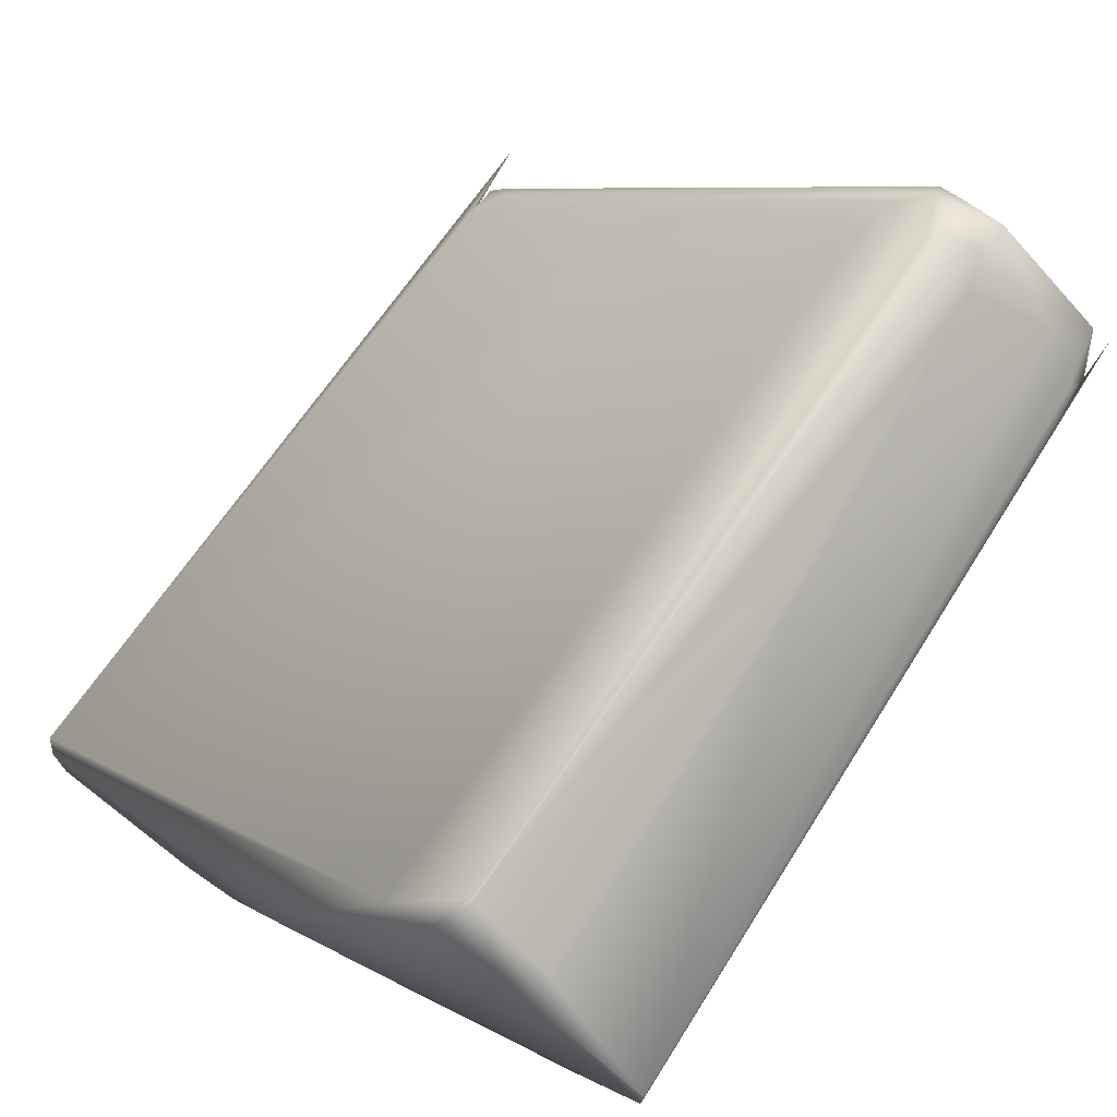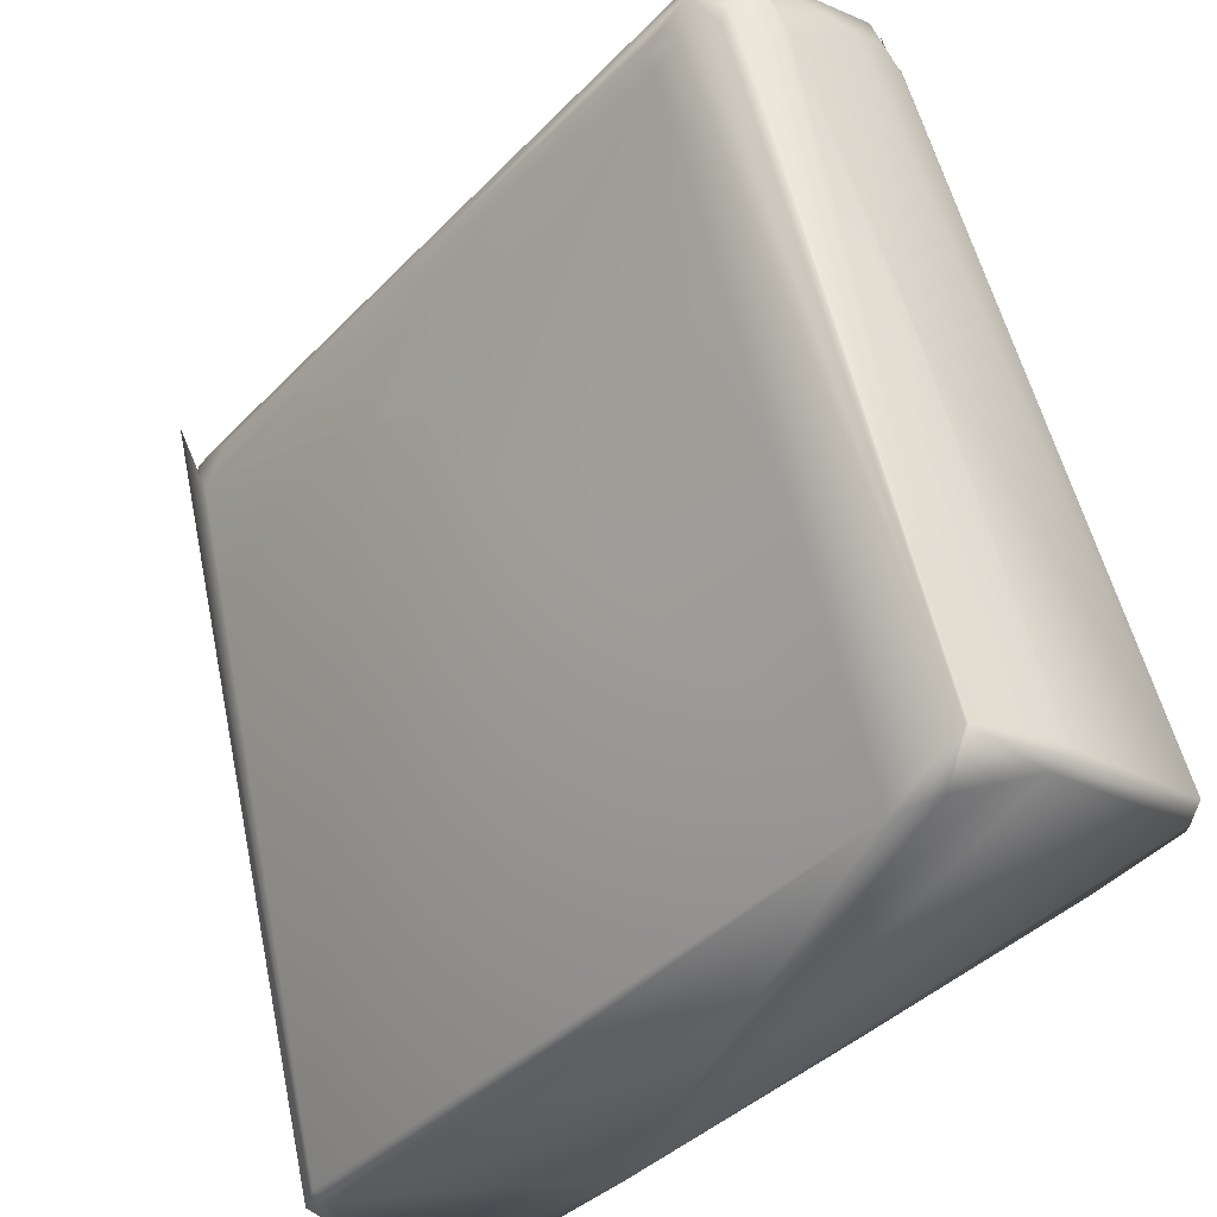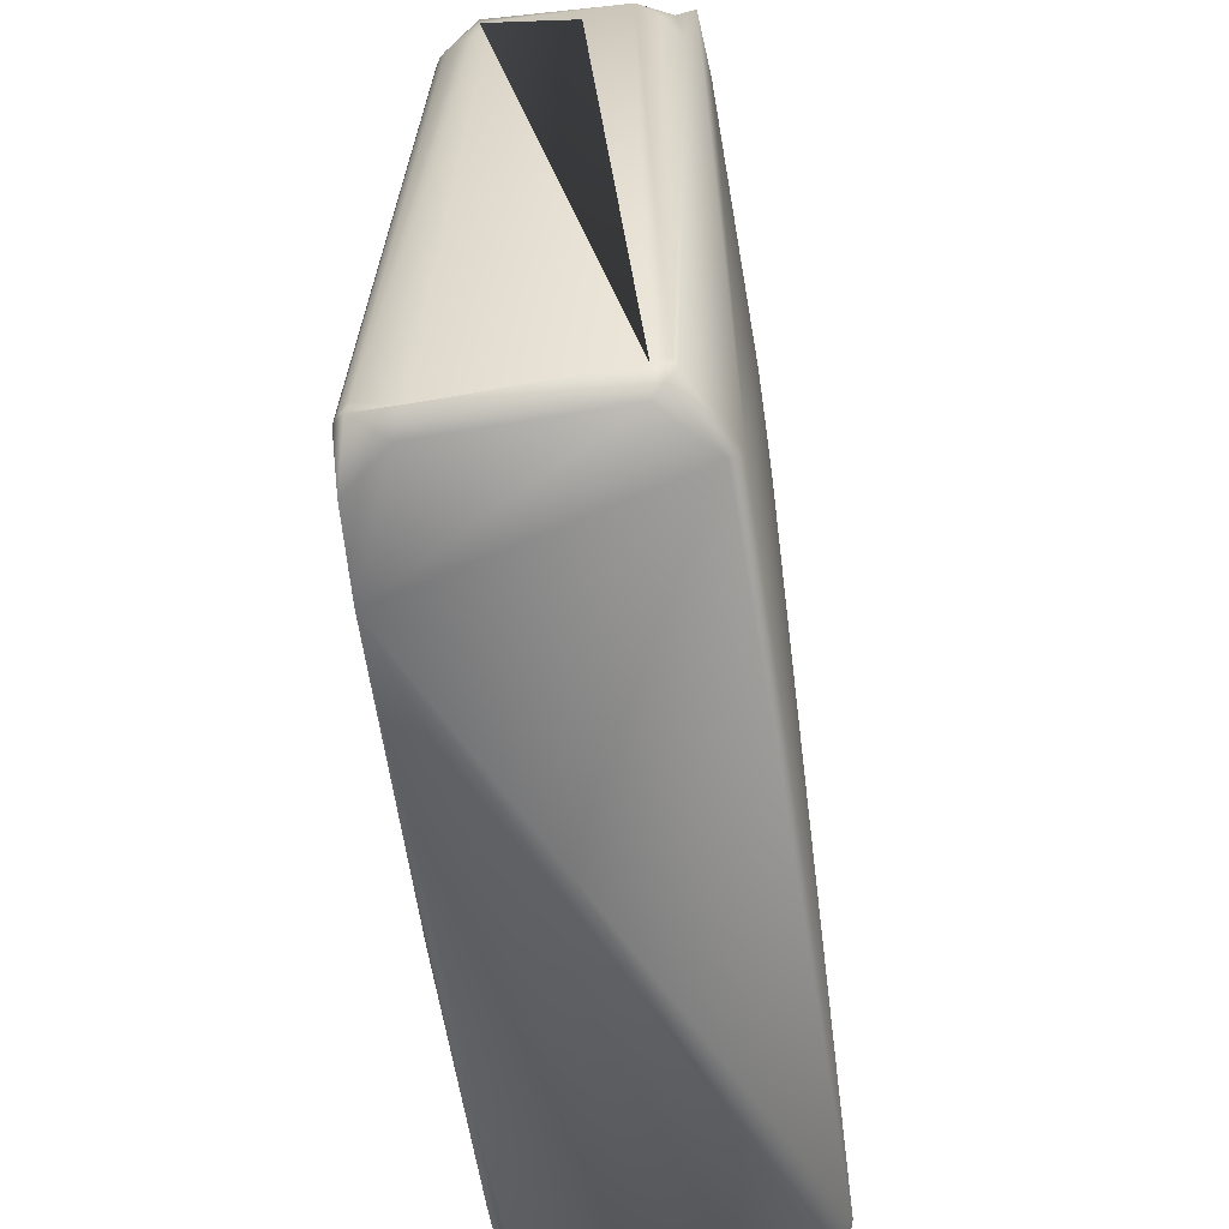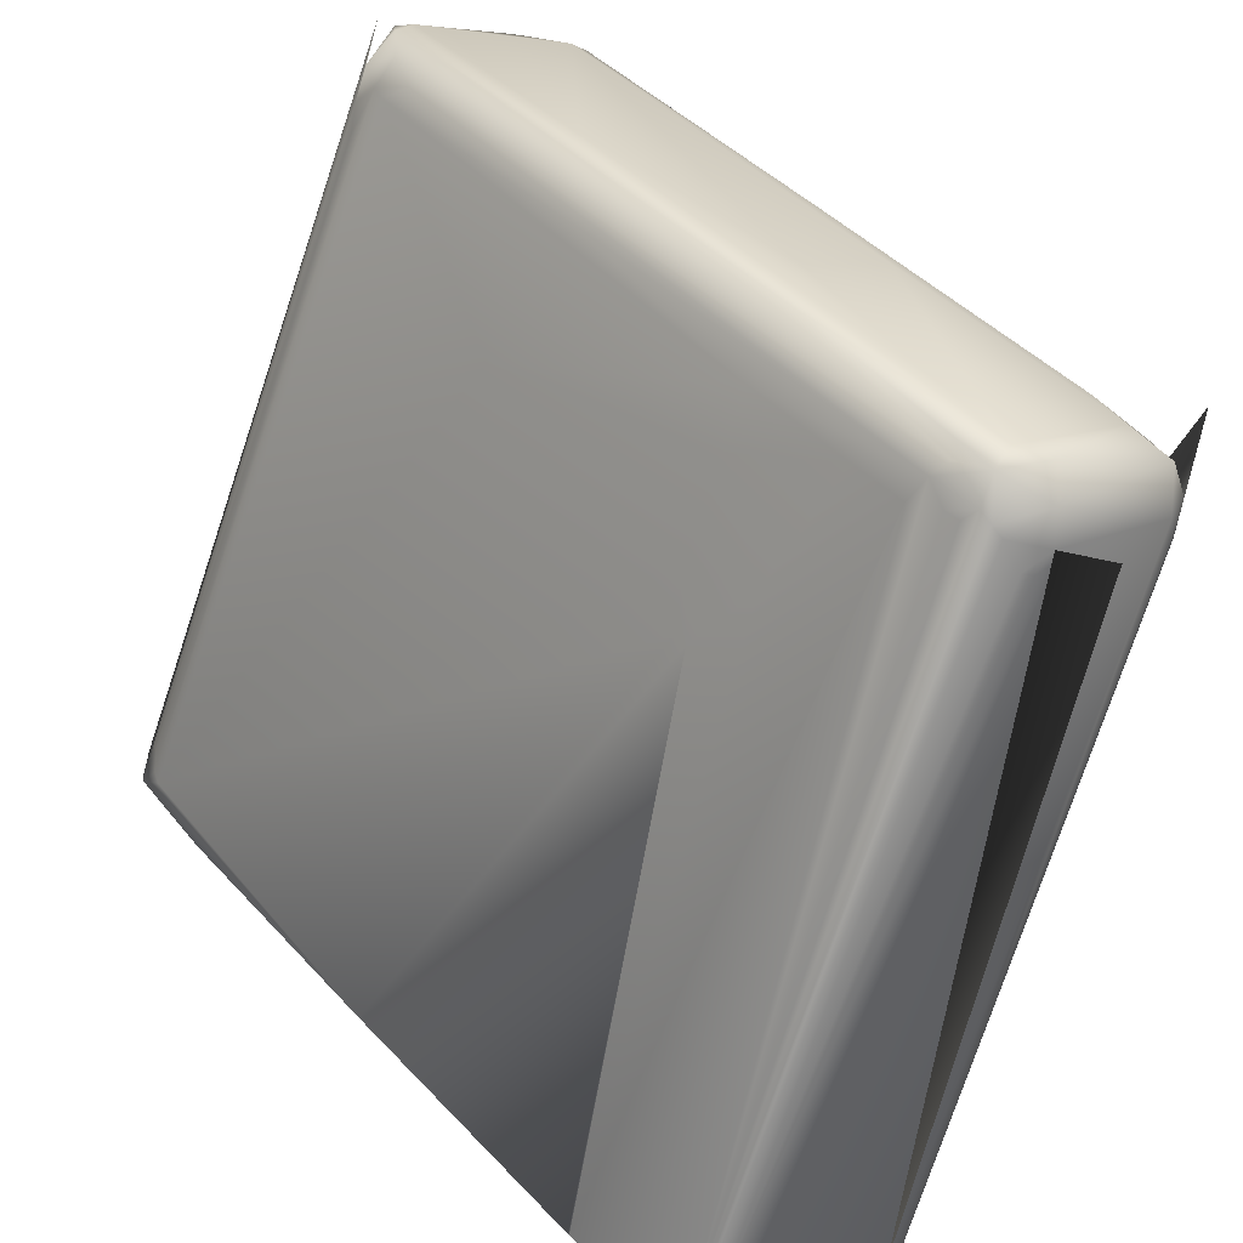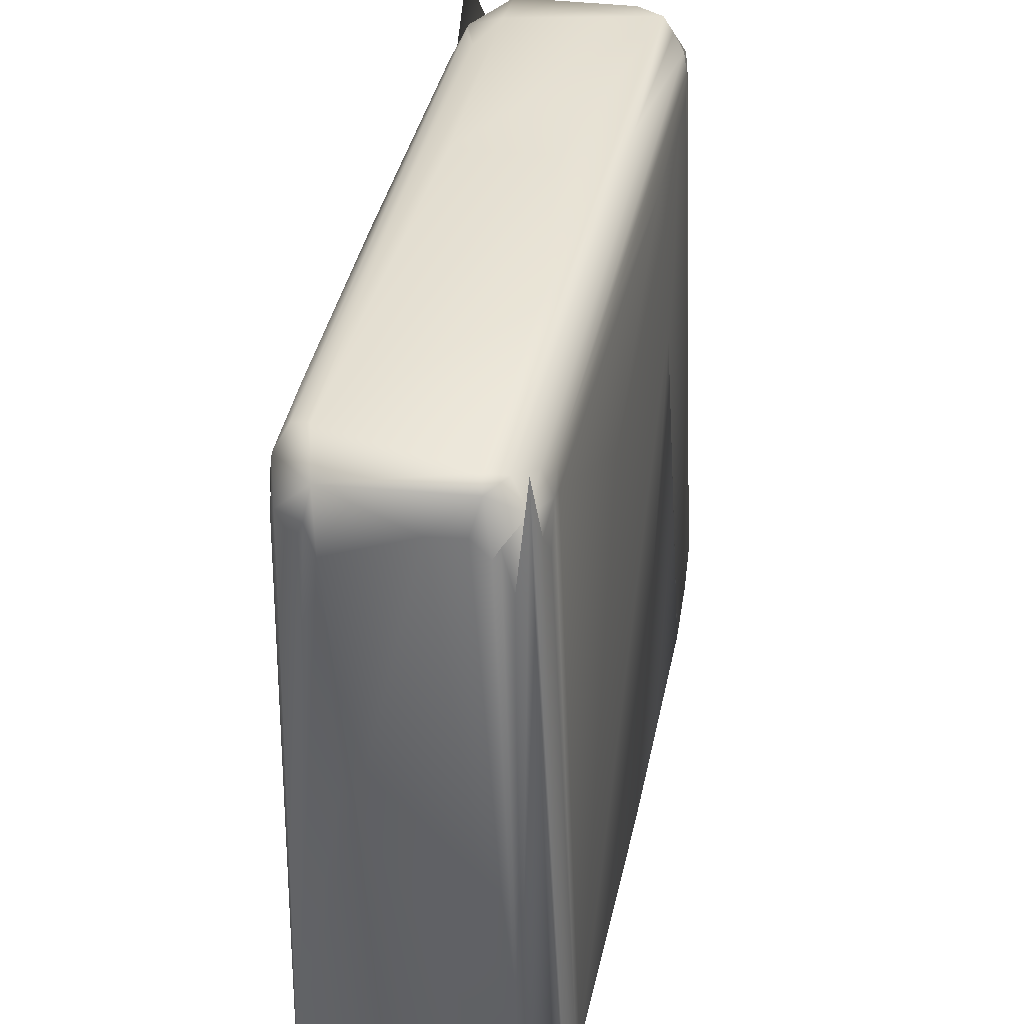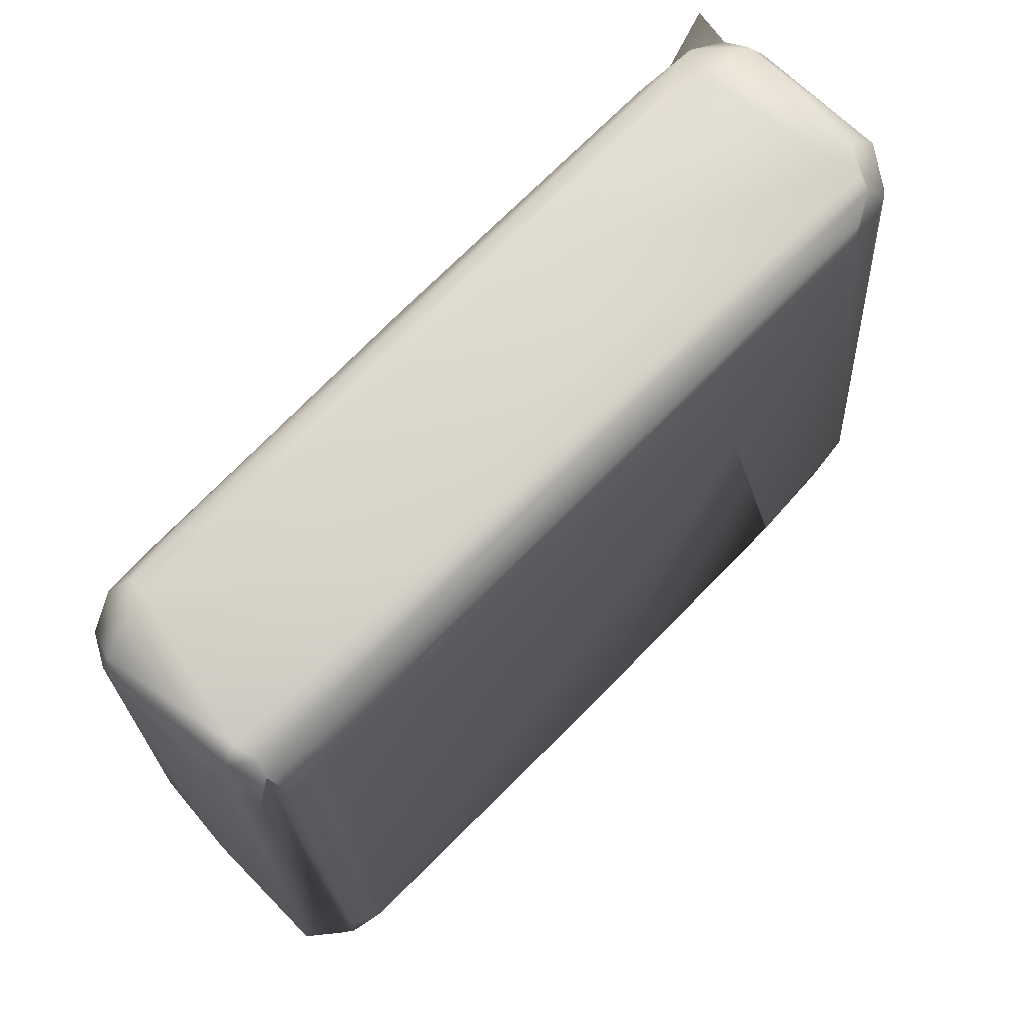
<metadata>
{"format":"obj","ext":"obj","renderer":"f3d","projection":"perspective","resolution":1024,"background":"white","views":[{"elev":72.3,"azim":-145.6,"up":"+Y"},{"elev":60.5,"azim":167.1,"up":"+Y"},{"elev":-57.4,"azim":48.3,"up":"+Z"},{"elev":-62.2,"azim":-16.7,"up":"+Y"},{"elev":39.8,"azim":-127.8,"up":"+Z"},{"elev":73.1,"azim":-95.1,"up":"+Z"}]}
</metadata>
<code>
v 0.04792 -0.06849 0.009785
v -0.002098 0.06849 0.005871
v -0.04162 0.04759 0.1389
v 0.0422 -0.06262 0.005871
v -0.01388 0.07828 0.01174
v 0.05882 -0.05894 0.1348
v -0.01994 0.07163 0.1427
v 0.04047 -0.05394 0.1399
v 0.07791 -0.04316 0.00587
v -0.04408 0.03718 0.009785
v -0.02348 0.07148 0.005871
v 0.08024 -0.04515 0.009785
v 0.03912 -0.05293 0.1353
v 0.05304 -0.06262 0.005871
v -0.004234 -0.009785 0.005871
v -0.04685 0.04517 0.005871
v -0.02544 0.07059 0.07828
v 0.001957 0.0618 0.1292
v 0.05675 -0.06458 0.007849
v 0.07828 -0.04038 0.135
v -0.0197 0.0733 0.1359
v 0.04226 -0.05466 0.1431
v -0.03783 0.04251 0.1428
v 0.03131 -0.05108 0.005871
v 0.04326 -0.05675 0.137
v 0.05675 -0.06011 0.1331
v 0.08219 -0.04235 0.009785
v 0.08024 -0.02935 0.007842
v -0.03522 0.0274 0.005871
v -0.04589 0.0411 0.0137
v -0.0274 0.0689 0.01174
v -0.009705 0.07143 0.005871
v 0.05918 -0.05871 0.1331
v 0.05673 -0.06458 0.007828
v 0.07623 -0.0431 0.1388
v -0.02561 0.07045 0.07828
v -0.005898 0.07011 0.1345
v -0.01174 0.07405 0.1331
v 0.02218 -0.02558 0.1463
v 0.04693 -0.05934 0.1395
v -0.03957 0.04115 0.1376
v 0.05099 -0.06849 0.01174
v 0.08219 -0.04305 0.01127
v 0.07828 -0.03058 0.005871
v 0.07859 -0.0316 0.1513
v 0.01957 -0.0333 0.09785
v -0.01361 0.006886 0.1131
v -0.04508 0.03888 0.01076
v 0.0394 0.01963 0.1096
v 0.04632 0.01136 0.1125
v 0.03488 0.02348 0.1331
v 0.04592 0.01174 0.1174
v 0.05025 -0.06849 0.009785
v 0.04757 -0.0566 0.1442
v -0.04697 0.05284 0.005908
v -0.02787 0.06854 0.01029
v -0.01761 0.07397 0.1311
v -0.02155 0.07242 0.13
v -0.01329 0.07828 0.01175
v -0.01354 0.07444 0.1353
v -0.004341 0.06745 0.139
v -0.009369 0.02039 0.1469
v -0.007841 0.003435 0.139
v 0.04533 -0.05846 0.137
v 0.04895 -0.06022 0.1383
v 0.05479 -0.06066 0.1331
v 0.04878 -0.06849 0.01186
v 0.04886 0.008203 0.1192
v 0.07922 -0.03522 0.1311
v 0.02122 -0.03522 0.09785
v 0.0179 -0.0308 0.1083
v -0.04178 0.04511 0.1332
v -0.04645 0.04305 0.0137
v -0.04177 0.04772 0.1462
v -0.04664 0.04305 0.005871
v -0.04115 0.04295 0.1292
v 0.01956 0.0411 0.135
v 0.06262 -0.01761 0.1445
v 0.07142 -0.02205 0.1398
v 0.03741 0.01982 0.1371
v 0.03491 0.02191 0.1391
v 0.05809 -0.05957 0.137
v 0.05541 -0.05423 0.1471
v 0.03756 0.003411 0.1464
v -0.02348 0.07184 0.08219
v -0.000985 0.06458 0.137
v 0.06881 -0.0327 0.146
v -0.01096 0.06536 0.1458
v -0.03872 0.04877 0.145
v -0.007828 0.01468 0.1465
v 0.04892 0.00811 0.1194
v 0.07675 -0.03055 0.1419
v 0.03113 -0.05088 0.005871
v 0.0271 -0.0411 0.1115
v 0.01842 -0.03006 0.1253
v 0.06553 -0.02316 0.1451
v 0.0274 0.02263 0.1454
v 0.07046 -0.04893 0.1331
v 0.02313 -0.009875 0.1472
v -0.04152 0.05284 0.135
v -0.02348 0.07191 0.07241
v -0.00197 0.06614 0.1332
v 0.01824 -0.02406 0.1444
v -0.0346 0.03641 0.1409
v 0.03213 -0.04501 0.135
v 0.05663 -0.05874 0.1426
v 0.07045 -0.01948 0.1331
v 0.07882 -0.03913 0.1346
v 0.07877 -0.03676 0.1397
v 0.03903 -0.05284 0.135
v -0.0389 0.05415 0.144
v -0.03896 0.05687 0.1373
v 0.07415 -0.02815 0.1428
v 0.001774 0.05835 0.1429
v -0.008045 0.06714 0.1448
v 0.07456 -0.03984 0.1455
v -0.008781 0.07116 0.1415
v 0.05088 -0.06058 0.1369
v 0.04884 -0.05504 0.1475
v -0.0411 0.05417 0.1331
v -0.04243 0.05088 0.1252
v -0.03415 0.06155 0.1367
v 0.01824 -0.02878 0.1353
v -0.0361 0.05227 0.1457
v -0.0381 0.03913 0.1371
v 0.04824 0.007887 0.1292
v 0.07621 -0.02672 0.1346
f 16 55 11
f 59 37 2
f 24 4 1
f 24 1 13
f 27 12 9
f 27 9 44
f 29 15 10
f 31 17 5
f 59 5 60
f 32 11 5
f 32 5 59
f 49 28 2
f 102 18 2
f 102 49 18
f 102 2 37
f 33 19 12
f 34 14 9
f 34 9 12
f 34 12 19
f 87 119 83
f 57 60 5
f 8 13 1
f 8 1 25
f 43 12 27
f 44 2 28
f 44 28 27
f 75 29 10
f 46 71 10
f 46 10 15
f 47 10 71
f 48 75 10
f 48 10 41
f 56 31 5
f 56 5 11
f 56 11 55
f 32 59 2
f 49 2 18
f 50 49 68
f 50 28 49
f 52 68 49
f 52 49 102
f 52 51 68
f 53 14 34
f 53 1 4
f 53 4 14
f 53 34 19
f 53 19 42
f 98 6 33
f 98 33 12
f 122 36 55
f 56 55 36
f 56 36 17
f 56 17 31
f 57 5 21
f 58 21 5
f 59 38 117
f 59 117 37
f 60 38 59
f 61 37 117
f 64 1 40
f 65 40 1
f 66 42 26
f 6 26 42
f 6 42 19
f 6 19 33
f 22 103 104
f 35 12 43
f 28 45 27
f 69 43 27
f 69 27 45
f 70 46 15
f 70 71 46
f 47 123 125
f 72 30 76
f 73 75 30
f 73 72 74
f 73 30 72
f 74 55 16
f 75 48 30
f 48 76 30
f 76 48 41
f 77 51 52
f 78 113 115
f 80 61 81
f 82 6 98
f 82 12 35
f 84 119 87
f 99 119 84
f 122 55 112
f 7 21 58
f 85 58 5
f 85 17 58
f 58 17 36
f 58 36 122
f 58 122 7
f 117 38 60
f 21 60 57
f 86 61 80
f 88 124 62
f 23 104 103
f 123 63 125
f 89 23 39
f 90 124 89
f 39 90 89
f 64 25 1
f 125 41 10
f 47 125 10
f 118 42 66
f 82 118 66
f 67 65 1
f 67 118 65
f 67 1 53
f 67 53 42
f 67 42 118
f 35 43 20
f 127 28 68
f 91 68 51
f 108 20 43
f 109 69 45
f 93 70 15
f 93 24 70
f 93 4 24
f 93 15 29
f 93 14 4
f 93 29 75
f 93 9 14
f 93 75 16
f 93 16 11
f 93 11 32
f 93 44 9
f 93 2 44
f 93 32 2
f 94 70 24
f 95 123 47
f 95 47 71
f 16 73 74
f 16 75 73
f 72 76 41
f 102 77 52
f 80 51 77
f 80 77 86
f 96 113 78
f 97 78 115
f 97 96 78
f 116 83 106
f 117 114 81
f 82 26 6
f 82 66 26
f 98 12 82
f 116 87 83
f 62 90 119
f 99 62 119
f 101 85 5
f 101 5 17
f 101 17 85
f 7 115 117
f 111 122 112
f 37 61 86
f 37 86 102
f 102 86 77
f 124 90 62
f 88 84 97
f 88 97 115
f 88 115 7
f 97 84 87
f 97 87 96
f 3 41 23
f 103 39 23
f 8 63 123
f 119 90 39
f 105 95 94
f 106 118 82
f 22 54 39
f 22 39 103
f 40 8 25
f 40 25 64
f 40 54 8
f 68 28 50
f 107 68 91
f 108 43 69
f 110 94 24
f 110 24 13
f 110 105 94
f 110 13 105
f 71 70 94
f 71 94 95
f 72 3 74
f 92 87 116
f 113 114 115
f 92 113 96
f 96 87 92
f 92 116 109
f 61 117 81
f 113 92 79
f 79 81 114
f 79 114 113
f 118 106 65
f 106 83 54
f 119 39 54
f 120 100 3
f 120 3 111
f 120 111 112
f 120 55 100
f 121 100 55
f 121 55 74
f 60 7 117
f 115 114 117
f 104 125 63
f 104 41 125
f 104 23 41
f 123 105 8
f 123 95 105
f 8 104 63
f 124 111 89
f 3 89 111
f 23 89 3
f 8 105 13
f 54 22 8
f 127 68 107
f 126 91 51
f 127 45 28
f 127 92 109
f 109 108 69
f 3 121 74
f 72 41 3
f 111 124 7
f 82 35 106
f 109 20 108
f 109 35 20
f 81 79 80
f 80 79 127
f 127 109 45
f 54 65 106
f 84 88 99
f 120 112 55
f 3 100 121
f 21 7 60
f 7 122 111
f 7 124 88
f 62 99 88
f 8 22 104
f 54 40 65
f 126 107 91
f 106 35 116
f 127 79 92
f 80 127 107
f 126 51 80
f 126 80 107
f 54 83 119
f 35 109 116

</code>
